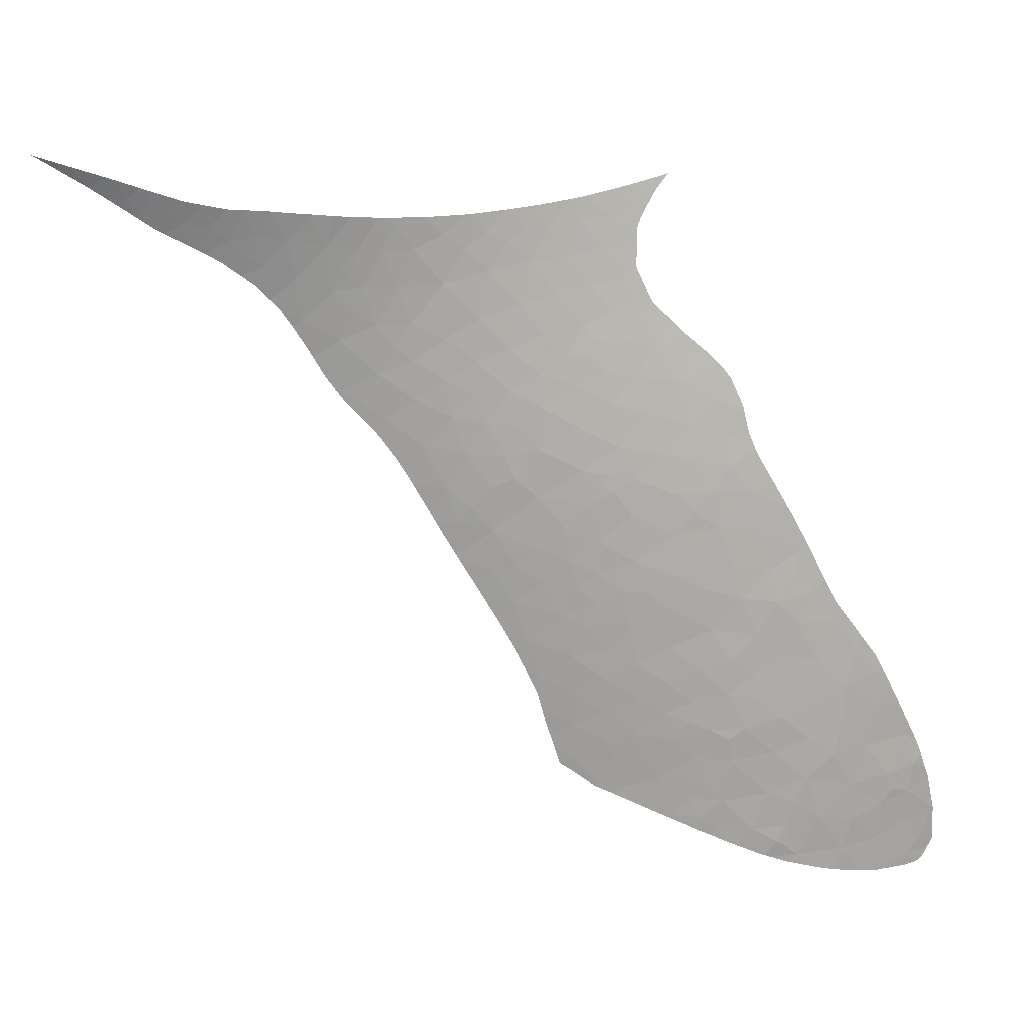
<metadata>
{"format":"obj","ext":"obj","renderer":"f3d","projection":"perspective","resolution":1024,"background":"white","views":[{"elev":31.2,"azim":-179.7,"up":"+Z"}]}
</metadata>
<code>
v -15.63 44.82 -13.12
v -17.28 44.47 -13.07
v -16.5 44.15 -11.73
v -11.99 48.1 -22.75
v -12.34 48.44 -24.25
v -13.04 48.3 -23.59
v -23.03 47.95 -23.99
v -23.79 47.58 -23.18
v -22.05 47.74 -23.13
v -17.8 47.09 -20.17
v -16.11 46.94 -19.22
v -16.12 47.54 -21.11
v -17.98 47.69 -21.99
v -19.59 47.23 -21.05
v -19.23 46.59 -19.25
v -15.97 48.12 -23.13
v -14.95 47.95 -22.25
v -13.9 48.07 -22.68
v -15.02 47.27 -20
v -14.55 47.69 -21.28
v -24.95 51.2 -35.39
v -25.57 50.78 -33.86
v -24.85 50.97 -34.39
v -10.9 47.65 -20.79
v -12.85 47.7 -21.15
v -12.15 47.31 -19.51
v -10.6 47.18 -18.73
v -11.91 46.88 -17.88
v -24.12 48.07 -24.71
v -17.64 50.35 -32.25
v -17.6 49.94 -30.44
v -16.08 50.11 -31.49
v -19.09 50.24 -31.53
v -13.99 48.52 -24.64
v -23.58 49.01 -27.43
v -22.08 48.91 -26.71
v -22.1 49.37 -28.31
v -33.37 50.49 -37.63
v -33.62 50.08 -36.38
v -32.38 50.5 -36.66
v -22.17 48.33 -24.96
v -30.6 50.96 -36.95
v -28.53 51.18 -36.39
v -29.17 51.6 -38.34
v -29.79 50.69 -35.37
v -22.86 50.76 -33.5
v -22.4 50.98 -34.36
v -23.99 50.86 -33.95
v -19.79 49.2 -27.42
v -20.91 49.18 -27.49
v -20.38 48.79 -26.06
v -20.21 49.59 -28.93
v -8.972 46.97 -17.55
v -10.55 46.76 -17.04
v -9.694 46.67 -16.38
v -17.35 43.59 -10.75
v -17.82 43.81 -11.63
v -17.82 43.46 -10.71
v -19.37 45.54 -16.7
v -18.52 45.65 -16.63
v -18.27 45.9 -17.14
v -19.09 50.6 -33.1
v -17.68 50.69 -33.82
v -18.99 50.9 -34.44
v -15.4 47.82 -21.94
v -14.78 46.21 -16.69
v -16.02 46.45 -17.82
v -16.28 45.83 -16.22
v -24.29 46.56 -20.8
v -22.73 46.56 -20.26
v -23.18 47.12 -21.82
v -24.03 46 -19.33
v -18.33 48.14 -23.52
v -17.26 48.51 -24.63
v -21.24 45.31 -16.85
v -22.33 45.84 -18.43
v -22.83 45.06 -16.83
v -20.2 48.18 -24.05
v -19.38 47.93 -23
v -13.68 44.83 -11.81
v -12.92 44.76 -10.96
v -12.8 45.18 -12.36
v -13.85 45.27 -13.39
v -26.92 50.97 -35.1
v -28.54 50.63 -34.49
v -27.23 50.5 -33.44
v -18.73 48.58 -25.15
v -17.43 48.86 -25.99
v -27.75 48.73 -28.06
v -26.81 48.89 -28.13
v -27.88 49.08 -29.16
v -14.63 44.73 -12.2
v -15.42 44.41 -11.77
v -14.55 44.34 -10.93
v -20.33 47.66 -22.48
v -19.21 47.69 -22.25
v -30.3 51.81 -40.05
v -30.86 51.36 -38.63
v -18.73 47.86 -22.69
v -20.52 50.47 -32.4
v -21.91 50.3 -31.67
v -20.49 50.07 -30.79
v -17.66 46.45 -18.38
v -18.97 46.1 -17.93
v -15.16 48.97 -26.48
v -14.73 48.79 -25.73
v -13.96 48.93 -26.44
v -28 51.56 -37.59
v -20.61 50.89 -34.16
v -31.74 49.65 -33.35
v -30.23 49.66 -32.25
v -30.04 50.2 -33.9
v -31.5 49.23 -31.8
v -23.42 50.09 -31.09
v -24.75 50.37 -32.28
v -24.83 49.9 -30.7
v -20.02 43.15 -11.21
v -19.43 42.98 -10.48
v -19.06 43.5 -11.56
v -10.45 46.37 -15.45
v -8.941 46.52 -15.41
v -17.99 43.41 -10.69
v -17.98 45.49 -16.02
v -17.24 46.02 -17.12
v -20.52 44.82 -15.45
v -26.21 50.34 -32.55
v -21.91 50.66 -33.11
v -15.84 48.7 -25.36
v -7.785 46.22 -13.17
v -7.13 46.41 -13.88
v -8.43 46.23 -13.69
v -15.12 45.54 -14.9
v -13.43 45.96 -15.37
v -13.72 47.3 -19.84
v -14.7 46.81 -18.49
v -26.05 52.01 -38.75
v -27.58 51.87 -38.66
v -26.68 51.51 -37.03
v -24.65 51.69 -37.37
v -23.35 48.57 -26.03
v -24.59 47.05 -22.09
v -32.17 50.9 -38.03
v -32.64 50.65 -37.45
v -28.19 52.15 -40.12
v -28.71 50.09 -32.82
v -31.99 51.36 -39.73
v -27.67 52.05 -39.39
v -28.82 49.48 -30.96
v -30.61 49.07 -30.72
v -29.68 48.78 -29.29
v -33.5 51.25 -40.81
v -33.32 50.86 -39.12
v -27.24 52.12 -39.4
v -26.66 52.3 -40.08
v -16.26 50.44 -33.02
v -31.26 50.3 -35.2
v -21.66 51.38 -36.21
v -19.67 51.15 -35.49
v -23.55 51.43 -36.28
v -24.79 48.53 -26.35
v -23.31 51.17 -35.24
v -15.59 49.73 -29.82
v -21.48 47.15 -21.42
v -20.95 46.56 -19.76
v -17.83 51.06 -35.54
v -16.26 50.47 -33.14
v -18.54 49.66 -29.21
v -17.04 49.48 -28.51
v -14.92 49.29 -27.93
v -16.34 49.08 -26.91
v -27.38 50 -31.93
v -23.14 50.51 -32.6
v -13.15 46.97 -18.59
v -15.61 46.73 -18.51
v -17.65 49.16 -27.21
v -8.137 46.02 -12.18
v -7.479 46.21 -12.8
v -18.67 49.35 -27.99
v -25.64 47.36 -23.31
v -26.05 47.97 -25.21
v -18.77 48.99 -26.64
v -25.24 48.99 -27.93
v -19.19 49.9 -30.18
v -25.99 49.43 -29.57
v -22 49.83 -30.01
v -25.71 46.62 -21.46
v -23.88 49.52 -29.29
v -26.07 49.94 -31.27
v -27.23 49.59 -30.58
v -33.05 49.77 -34.96
v -16.19 43.91 -10.85
v -15.81 44.01 -10.87
v -19.77 44.38 -14.1
v -19.18 45 -15.33
v -20.35 45.99 -18.15
v -11.9 46.38 -16.14
v -18.29 44.76 -14.34
v -16.76 45.15 -14.62
v -9.297 47.4 -19.57
v -13.31 46.54 -17.19
v -18.76 44.09 -12.86
v -11.84 45.76 -13.81
v -9.915 46.06 -13.82
v -11.81 45.24 -11.73
v -12.12 44.96 -10.93
v -11.34 45.16 -10.9
v -6.295 46.09 -10.4
v -6.885 46.16 -11.89
v -7.214 45.96 -10.52
v -11.06 45.22 -10.89
v -13.34 44.66 -10.96
v -20.3 43.61 -12.49
v -20.3 43.59 -12.45
v -20.27 42.73 -10.34
v -21.13 42.46 -10.18
v -20.87 42.89 -11.04
v -28.78 48.4 -27.69
v -27.91 47.94 -25.98
v -27.53 48.5 -27.32
v -26.39 48.47 -26.82
v -27.56 47.5 -24.58
v -24.5 52.03 -38.76
v -23.58 51.9 -38.17
v -34.58 50.39 -38.67
v -34.33 50.75 -39.84
v -23.15 51.65 -37.22
v -22.29 51.84 -38.08
v -9.114 45.61 -10.75
v -9.305 45.84 -12.25
v -9.656 45.5 -10.8
v -7.986 45.83 -10.63
v 1.348 46.71 -9.472
v 0.6962 46.69 -8.971
v 1.728 46.77 -8.576
v 0.4263 46.67 -9.932
v -0.156 46.64 -10.12
v 0.3343 46.68 -9.103
v -5.311 46.21 -10.28
v -5.269 46.31 -11.44
v -0.9596 46.61 -10.64
v -1.035 46.61 -9.59
v 0.2248 46.65 -10.87
v -7.96 46.48 -14.75
v 2.196 46.74 -9.379
v 2.112 46.8 -8.432
v -5.57 46.46 -13.22
v -7.338 46.76 -16.04
v 2.856 46.79 -8.892
v -2.836 46.52 -11.42
v -3.982 46.43 -11.33
v -3.476 46.41 -10.07
v -2.866 46.47 -10.02
v 2.165 46.8 -8.414
v 3.589 46.91 -7.906
v 0.5658 46.69 -9.02
v -1.944 46.55 -10.81
v -1.793 46.56 -9.771
v 0.9426 46.68 -10.09
v 0.7738 46.67 -10.49
v -10.6 45.6 -12.22
v 2.874 46.79 -8.905
v -4.619 46.3 -10.18
v -5.688 46.7 -15.15
v -8.309 47.27 -18.9
v -7.172 47.18 -18.31
v -4.226 46.5 -12.63
v -4.22 46.63 -13.95
v -1.161 46.62 -11.67
v -3.473 46.52 -12.16
v -21.79 51.82 -38.06
v -21.83 51.83 -38.07
v -20.86 51.69 -37.66
v -21.39 51.76 -37.88
v -15.44 49.98 -31.04
v -15.2 49.86 -30.57
v -33.97 49.85 -36.04
v -33.87 49.77 -35.71
v -33.85 49.76 -35.66
v -33.42 51.41 -41.39
v -32.55 51.64 -41.39
v -12.34 48.73 -25.76
v -12.48 48.79 -26
v -12.18 48.68 -25.51
v -12.8 48.91 -26.54
v -11.44 48.4 -24.25
v -12.1 48.65 -25.37
v -28.91 48.18 -27.13
v -28.4 47.9 -26.11
v -4.909 46.68 -14.71
v -4.959 46.69 -14.79
v -4.879 46.68 -14.66
v -4.785 46.67 -14.55
v -3.259 46.59 -13.07
v -3.767 46.6 -13.46
v -4.42 46.64 -14.16
v -21.39 42.47 -10.35
v -21.12 42.66 -10.65
v -21.63 42.3 -10.07
v -20.3 43.74 -12.81
v -20.26 44.12 -13.7
v -31.74 49.01 -31.33
v -31.65 48.97 -31.16
v -31.52 48.93 -30.96
v -30.92 48.8 -30.14
v -31.33 48.89 -30.7
v -30.64 48.73 -29.77
v -34.65 50.8 -40.48
v -34.75 50.71 -40.29
v -34.5 50.91 -40.76
v -34.3 51.07 -41.11
v -22.22 44.92 -16.33
v -22.57 45 -16.62
v -16.22 50.44 -33.01
v -16.03 50.27 -32.28
v -16.45 50.61 -33.82
v -18.73 51.37 -36.77
v -17.56 51.12 -35.99
v -18.69 51.36 -36.75
v -1.049 46.62 -11.61
v -1.711 46.59 -11.99
v -2.01 46.59 -12.16
v -1.45 46.6 -11.84
v -20.31 43.54 -12.32
v -20.31 43.43 -12.04
v -20.55 43.16 -11.54
v -8.118 47.37 -19.4
v -8.472 47.44 -19.77
v -8.559 47.45 -19.86
v -8.723 47.49 -20.04
v -30.57 48.71 -29.67
v -32.87 49.42 -33.58
v -32.78 49.39 -33.4
v -32.41 49.26 -32.64
v -32.39 49.26 -32.59
v -32.24 49.2 -32.3
v -33.16 49.52 -34.2
v -33.12 49.5 -34.1
v -23.99 45.35 -17.83
v -23.47 45.2 -17.35
v -22.77 45.04 -16.78
v 2.187 46.74 -9.423
v 1.96 46.72 -9.594
v 1.687 46.7 -9.796
v -3.047 46.59 -12.9
v -2.844 46.6 -12.75
v -2.795 46.6 -12.71
v -6.178 46.92 -16.76
v -6.509 47.02 -17.34
v -6.596 47.05 -17.51
v -6.689 47.07 -17.65
v -7.137 47.17 -18.26
v -5.688 46.82 -15.93
v -5.783 46.84 -16.08
v -7.213 47.19 -18.37
v -7.546 47.27 -18.83
v -21.88 44.83 -16
v -25.19 46.08 -19.94
v -25.13 45.98 -19.7
v -25.1 45.94 -19.58
v -26.49 52.29 -40.02
v -26.94 52.29 -40.18
v -27.53 52.28 -40.4
v -26.37 52.28 -39.98
v -24.04 45.36 -17.88
v -24.22 45.4 -18.05
v -21.36 44.7 -15.51
v -20.98 44.61 -15.16
v -21.8 44.81 -15.93
v -28.16 47.79 -25.67
v -27.85 47.64 -25.12
v -27.51 47.48 -24.49
v -25.8 46.68 -21.64
v -25.6 46.54 -21.21
v -25.4 46.39 -20.77
v -29.97 48.58 -28.87
v -29.67 48.5 -28.48
v -29.56 48.46 -28.31
v -29.04 48.24 -27.38
v -28.97 48.21 -27.24
v -24.79 45.71 -18.96
v -24.54 45.53 -18.45
v -25.21 46.11 -20.01
v -28.34 47.87 -26.01
v -27.24 47.36 -24.05
v -27.1 47.3 -23.81
v -26.58 47.06 -22.95
v -26.55 47.04 -22.9
v -26.13 46.85 -22.23
v -32.02 49.12 -31.88
v -29.25 48.33 -27.75
v -30.31 48.65 -29.32
v -27.78 52.28 -40.49
v -34.74 50.61 -39.85
v -34.7 50.4 -38.89
v -34.69 50.38 -38.82
v -34.69 50.36 -38.72
v -31.81 51.82 -41.37
v -32.05 51.77 -41.41
v -32.21 51.72 -41.39
v -27.88 52.27 -40.51
v -28.04 52.27 -40.55
v -30.79 51.99 -41.21
v -30.01 52.11 -41.08
v -32.43 51.67 -41.39
v -20.46 51.63 -37.48
v -25.88 46.73 -21.79
v -9.602 47.74 -21.2
v -9.785 47.79 -21.44
v -9.223 47.63 -20.68
v -9.061 47.58 -20.46
v -10.41 48 -22.46
v -10.78 48.14 -23.1
v -11.07 48.24 -23.6
v -25.36 52.21 -39.57
v -24.92 52.18 -39.39
v -25.71 52.24 -39.71
v -18.82 51.38 -36.81
v -19.26 51.45 -36.99
v -19.37 51.47 -37.03
v -19.07 51.42 -36.91
v -19.99 51.56 -37.29
v -24.06 52.09 -39.02
v -24.2 52.1 -39.08
v -23.44 52.04 -38.76
v -23.52 52.04 -38.8
v -17.07 51.03 -35.69
v -11.13 48.27 -23.72
v -11.76 48.52 -24.8
v -16.81 50.85 -34.88
v -16.66 50.75 -34.43
v -13.65 49.23 -27.91
v -13.79 49.28 -28.15
v -13.94 49.34 -28.4
v -20.88 44.54 -14.97
v -20.57 44.33 -14.33
v -10.33 47.97 -22.32
v -16.51 50.66 -34.04
v 3.917 46.89 -8.187
v 3.93 46.93 -7.785
v 4.15 46.9 -8.016
v 3.852 46.88 -8.234
v 4.388 46.93 -7.841
v 3.7 46.87 -8.336
v 3.026 46.8 -8.791
v 0.3632 46.65 -10.79
v -0.0747 46.63 -11.05
v -0.3313 46.63 -11.2
v 1.138 46.67 -10.21
v 1.55 46.69 -9.9
v 1.237 46.68 -10.14
v 0.4308 46.65 -10.74
v -2.475 46.59 -12.44
v 2.221 46.74 -9.398
v -10.37 47.98 -22.38
v 5.081 47 -7.369
v -33.43 49.6 -34.76
v -33.66 49.68 -35.25
v -33.81 49.74 -35.56
v -16.63 50.73 -34.33
v -34.08 51.19 -41.28
v -33.54 51.37 -41.37
v -34.38 50.05 -37.25
v -34.36 50.03 -37.15
v -34.63 50.3 -38.44
v -34.67 50.34 -38.64
v -20.77 42.98 -11.2
v -21.06 42.71 -10.73
v -14.67 49.64 -29.63
v -14.82 49.7 -29.87
v -14.14 49.42 -28.73
v -14.17 49.43 -28.78
v -20.3 43.65 -12.59
v -15.07 49.81 -30.33
v -27.35 47.41 -24.22
v -28.82 52.22 -40.77
v -28.21 52.26 -40.6
v -29.25 52.19 -40.89
v -22.47 51.91 -38.34
v -22.92 51.97 -38.53
v -34.19 49.96 -36.66
v -5.346 46.75 -15.39
v -15.76 50.14 -31.74
v -15.81 50.16 -31.84
v -13.29 49.09 -27.33
v -13.09 49.01 -27
v -31.39 51.9 -41.3
v -24.71 52.16 -39.3
v -15.59 50.05 -31.37
v -22.19 51.87 -38.23
v -20.45 44.25 -14.09
v -29.96 52.12 -41.06
f 3 2 1
f 6 5 4
f 9 8 7
f 12 11 10
f 14 13 10
f 10 15 14
f 18 17 16
f 20 19 12
f 19 11 12
f 23 22 21
f 26 25 24
f 26 24 27
f 27 28 26
f 8 29 7
f 32 31 30
f 31 33 30
f 34 6 18
f 37 36 35
f 40 39 38
f 7 29 41
f 44 43 42
f 43 45 42
f 48 47 46
f 25 4 24
f 51 50 49
f 50 52 49
f 13 12 10
f 55 54 53
f 58 57 56
f 61 60 59
f 64 63 62
f 17 65 16
f 68 67 66
f 71 70 69
f 70 72 69
f 74 16 73
f 77 76 75
f 73 79 78
f 82 81 80
f 80 83 82
f 86 85 84
f 84 22 86
f 78 41 51
f 88 74 87
f 91 90 89
f 94 93 92
f 93 1 92
f 79 96 95
f 65 12 16
f 44 98 97
f 99 79 73
f 102 101 100
f 15 10 103
f 103 104 15
f 98 44 42
f 107 106 105
f 43 44 108
f 95 9 78
f 9 41 78
f 96 14 95
f 20 18 25
f 18 4 25
f 109 64 62
f 62 33 100
f 43 85 45
f 112 111 110
f 111 113 110
f 116 115 114
f 119 118 117
f 55 121 120
f 119 122 118
f 61 124 123
f 75 59 125
f 86 22 126
f 109 62 100
f 100 127 109
f 96 79 99
f 74 128 16
f 34 18 16
f 16 128 34
f 131 130 129
f 66 133 132
f 133 83 132
f 20 25 134
f 25 26 134
f 19 135 11
f 18 20 17
f 18 6 4
f 138 137 136
f 136 139 138
f 41 140 36
f 140 35 36
f 141 71 69
f 40 143 142
f 137 44 144
f 44 97 144
f 112 85 145
f 21 138 139
f 143 40 38
f 98 142 146
f 147 137 144
f 111 145 148
f 148 149 111
f 149 148 150
f 142 143 38
f 142 98 42
f 152 151 146
f 154 153 144
f 21 84 138
f 84 43 138
f 155 32 30
f 137 153 136
f 156 42 45
f 79 95 78
f 158 109 157
f 109 47 157
f 109 158 64
f 21 139 159
f 23 21 48
f 84 21 22
f 22 23 48
f 9 7 41
f 84 85 43
f 85 112 45
f 112 156 45
f 140 29 160
f 160 35 140
f 21 161 48
f 52 50 37
f 29 140 41
f 32 162 31
f 71 163 70
f 163 164 70
f 63 64 165
f 166 155 63
f 31 168 167
f 64 158 165
f 162 169 168
f 169 170 168
f 86 171 145
f 101 172 127
f 127 100 101
f 20 65 17
f 99 73 13
f 26 28 173
f 11 135 174
f 34 5 6
f 107 34 106
f 31 162 168
f 170 175 168
f 172 48 46
f 177 176 129
f 127 172 46
f 20 134 19
f 134 135 19
f 99 13 96
f 65 20 12
f 14 15 164
f 96 13 14
f 93 3 1
f 10 11 103
f 16 12 13
f 13 73 16
f 178 49 52
f 8 179 29
f 179 180 29
f 106 34 128
f 74 88 128
f 175 170 88
f 170 128 88
f 14 164 163
f 163 95 14
f 95 163 9
f 168 175 178
f 22 48 115
f 48 172 115
f 175 88 181
f 88 87 181
f 182 35 160
f 31 167 183
f 167 52 183
f 184 182 90
f 185 52 37
f 186 141 69
f 163 71 9
f 71 8 9
f 51 41 36
f 172 101 114
f 50 51 36
f 36 37 50
f 179 8 141
f 63 155 30
f 30 62 63
f 87 51 181
f 114 185 187
f 185 37 187
f 187 37 35
f 62 30 33
f 189 171 188
f 190 40 156
f 29 180 160
f 101 102 185
f 185 114 101
f 115 172 114
f 167 168 178
f 178 52 167
f 181 51 49
f 49 178 181
f 175 181 178
f 116 114 187
f 33 31 183
f 102 33 183
f 183 52 102
f 102 52 185
f 73 78 87
f 78 51 87
f 74 73 87
f 8 71 141
f 182 187 35
f 184 116 187
f 187 182 184
f 68 66 132
f 192 191 3
f 194 193 125
f 125 59 194
f 195 104 59
f 59 75 195
f 120 196 54
f 198 2 197
f 24 199 27
f 67 135 66
f 135 200 66
f 135 134 173
f 134 26 173
f 201 57 119
f 57 122 119
f 104 61 59
f 56 57 3
f 57 2 3
f 124 67 68
f 28 27 54
f 72 70 76
f 203 202 120
f 92 1 83
f 206 205 204
f 15 104 195
f 123 197 194
f 197 193 194
f 164 15 195
f 70 164 76
f 164 195 76
f 60 61 123
f 173 28 200
f 135 173 200
f 202 133 196
f 196 120 202
f 103 124 61
f 174 135 67
f 205 81 204
f 81 82 204
f 198 197 123
f 209 208 207
f 123 194 59
f 210 206 204
f 133 200 196
f 55 53 121
f 191 56 3
f 124 68 123
f 68 198 123
f 60 123 59
f 103 61 104
f 11 67 103
f 67 124 103
f 11 174 67
f 81 211 80
f 133 66 200
f 200 28 196
f 28 54 196
f 83 1 132
f 2 198 1
f 198 68 132
f 132 1 198
f 94 192 93
f 192 3 93
f 92 83 80
f 211 94 80
f 94 92 80
f 2 57 201
f 197 2 201
f 201 193 197
f 76 195 75
f 57 58 122
f 213 212 201
f 117 118 214
f 216 214 215
f 150 91 217
f 217 219 218
f 145 171 148
f 171 189 148
f 182 160 220
f 220 90 182
f 189 184 91
f 184 90 91
f 148 189 91
f 85 86 145
f 112 145 111
f 90 220 219
f 150 148 91
f 160 180 220
f 220 180 218
f 180 221 218
f 219 220 218
f 223 139 222
f 38 224 152
f 39 40 190
f 116 184 188
f 43 108 138
f 40 142 42
f 42 156 40
f 47 127 46
f 137 147 153
f 136 222 139
f 111 149 113
f 108 44 137
f 138 108 137
f 98 146 97
f 142 38 152
f 152 146 142
f 224 225 152
f 225 151 152
f 153 147 144
f 139 226 159
f 226 157 159
f 190 156 110
f 48 161 47
f 161 157 47
f 223 227 226
f 226 139 223
f 226 227 157
f 161 21 159
f 159 157 161
f 169 107 105
f 229 176 228
f 228 230 229
f 33 102 100
f 22 115 126
f 106 128 105
f 184 189 188
f 128 170 105
f 170 169 105
f 47 109 127
f 115 116 188
f 188 126 115
f 171 86 126
f 126 188 171
f 217 91 89
f 219 217 89
f 90 219 89
f 156 112 110
f 176 208 231
f 208 209 231
f 234 233 232
f 237 236 235
f 239 238 207
f 236 241 240
f 240 242 236
f 204 82 202
f 130 131 243
f 245 234 244
f 130 177 129
f 130 208 177
f 208 246 239
f 239 207 208
f 247 130 243
f 248 245 244
f 177 208 176
f 229 131 176
f 131 121 243
f 251 250 249
f 249 252 251
f 237 241 236
f 254 253 248
f 245 248 253
f 255 237 235
f 233 255 232
f 257 252 256
f 258 255 235
f 235 259 258
f 244 234 232
f 83 133 202
f 260 229 230
f 121 247 243
f 261 248 244
f 255 258 232
f 55 120 54
f 210 204 260
f 204 202 260
f 176 231 228
f 260 202 203
f 131 229 203
f 229 260 203
f 250 262 239
f 262 238 239
f 82 83 202
f 247 121 53
f 210 260 230
f 176 131 129
f 27 199 53
f 53 54 27
f 131 203 121
f 203 120 121
f 263 130 247
f 265 53 264
f 130 263 246
f 208 130 246
f 266 250 239
f 256 252 249
f 53 199 264
f 267 266 246
f 268 240 256
f 240 241 257
f 257 256 240
f 246 266 239
f 262 250 251
f 250 266 269
f 249 250 269
f 157 227 270
f 270 227 271
f 273 272 157
f 273 157 270
f 162 32 274
f 274 275 162
f 277 276 39
f 39 190 278
f 278 277 39
f 280 151 279
f 5 34 281
f 281 34 107
f 107 282 281
f 283 5 281
f 282 107 284
f 286 285 5
f 286 5 283
f 287 217 218
f 218 288 287
f 246 263 289
f 289 263 290
f 291 246 289
f 292 246 291
f 294 293 266
f 294 266 267
f 267 246 295
f 295 246 292
f 297 215 296
f 296 215 298
f 300 193 299
f 302 301 113
f 113 149 303
f 303 302 113
f 305 149 304
f 149 150 306
f 306 304 149
f 303 149 305
f 151 225 307
f 307 225 308
f 309 151 307
f 310 151 309
f 312 75 311
f 313 155 166
f 314 32 155
f 155 313 314
f 166 63 315
f 317 165 316
f 316 318 317
f 319 240 268
f 256 249 320
f 320 249 321
f 268 256 322
f 322 256 320
f 324 323 117
f 324 117 325
f 327 326 264
f 327 264 199
f 199 328 327
f 328 199 329
f 306 150 330
f 331 190 110
f 110 332 331
f 332 110 333
f 333 110 334
f 334 110 113
f 113 335 334
f 337 336 190
f 337 190 331
f 338 76 77
f 77 339 338
f 77 75 340
f 340 75 312
f 342 341 244
f 342 244 232
f 232 343 342
f 249 269 344
f 269 266 293
f 293 344 269
f 345 249 344
f 346 249 345
f 348 347 247
f 351 350 349
f 353 352 263
f 353 263 247
f 247 347 353
f 348 247 351
f 351 349 348
f 351 247 53
f 53 265 351
f 265 264 354
f 264 326 355
f 355 354 264
f 311 75 356
f 358 357 72
f 358 72 359
f 360 136 153
f 153 154 360
f 154 144 361
f 361 144 362
f 363 136 360
f 72 76 338
f 338 364 72
f 365 72 364
f 75 125 366
f 366 125 367
f 356 75 368
f 368 75 366
f 370 369 218
f 370 218 221
f 221 180 371
f 372 179 141
f 141 186 372
f 186 69 373
f 373 69 374
f 376 375 150
f 150 217 377
f 377 376 150
f 379 378 217
f 379 217 287
f 381 380 72
f 381 72 365
f 359 72 380
f 374 69 382
f 69 72 357
f 357 382 69
f 288 218 383
f 383 218 369
f 385 384 179
f 385 179 386
f 386 179 387
f 387 179 388
f 335 113 389
f 389 113 301
f 377 217 390
f 390 217 378
f 330 150 391
f 391 150 375
f 362 144 392
f 394 393 225
f 394 225 224
f 224 395 394
f 395 224 396
f 398 397 146
f 398 146 151
f 151 399 398
f 392 144 400
f 400 144 401
f 403 97 402
f 399 151 404
f 404 151 280
f 308 225 393
f 405 157 272
f 388 179 406
f 406 179 372
f 199 24 407
f 407 24 408
f 409 199 407
f 410 329 199
f 410 199 409
f 412 411 4
f 412 4 413
f 222 136 414
f 414 415 222
f 416 136 363
f 414 136 416
f 316 165 417
f 165 158 418
f 158 157 419
f 419 418 158
f 417 165 420
f 420 165 418
f 421 157 405
f 419 157 421
f 223 222 422
f 422 222 423
f 425 424 223
f 425 223 422
f 426 165 317
f 413 4 427
f 427 4 5
f 5 285 427
f 285 286 428
f 63 165 429
f 429 165 426
f 430 63 429
f 432 431 169
f 432 169 433
f 367 125 434
f 125 193 435
f 435 434 125
f 408 24 436
f 315 63 437
f 440 439 438
f 438 439 254
f 254 441 438
f 442 439 440
f 441 254 443
f 443 254 248
f 248 444 443
f 445 235 236
f 236 242 445
f 242 240 446
f 240 319 447
f 447 446 240
f 232 258 448
f 448 258 259
f 450 449 232
f 450 232 448
f 259 235 451
f 451 235 445
f 452 321 249
f 452 249 346
f 444 248 261
f 261 244 453
f 453 244 341
f 436 24 454
f 454 24 4
f 4 411 454
f 455 439 442
f 343 232 449
f 457 190 456
f 456 190 336
f 458 278 190
f 458 190 457
f 437 63 459
f 459 63 430
f 460 151 310
f 279 151 461
f 461 151 460
f 224 38 462
f 462 38 39
f 39 463 462
f 464 224 462
f 465 224 464
f 325 117 466
f 117 214 216
f 216 466 117
f 216 215 467
f 467 215 297
f 169 162 468
f 468 162 469
f 471 470 169
f 471 169 468
f 201 119 213
f 213 119 117
f 117 323 213
f 299 193 472
f 472 193 201
f 201 212 472
f 469 162 473
f 473 162 275
f 371 180 474
f 180 179 384
f 384 474 180
f 476 144 475
f 144 97 477
f 477 475 144
f 401 144 476
f 479 478 227
f 479 227 223
f 223 424 479
f 463 39 480
f 480 39 276
f 396 224 465
f 290 263 481
f 481 263 352
f 483 482 32
f 483 32 314
f 107 169 431
f 431 484 107
f 485 284 107
f 485 107 484
f 402 97 486
f 486 97 146
f 146 397 486
f 433 169 470
f 423 222 487
f 487 222 415
f 274 32 488
f 488 32 482
f 271 227 489
f 489 227 478
f 435 193 490
f 490 193 300
f 477 97 491
f 491 97 403

</code>
